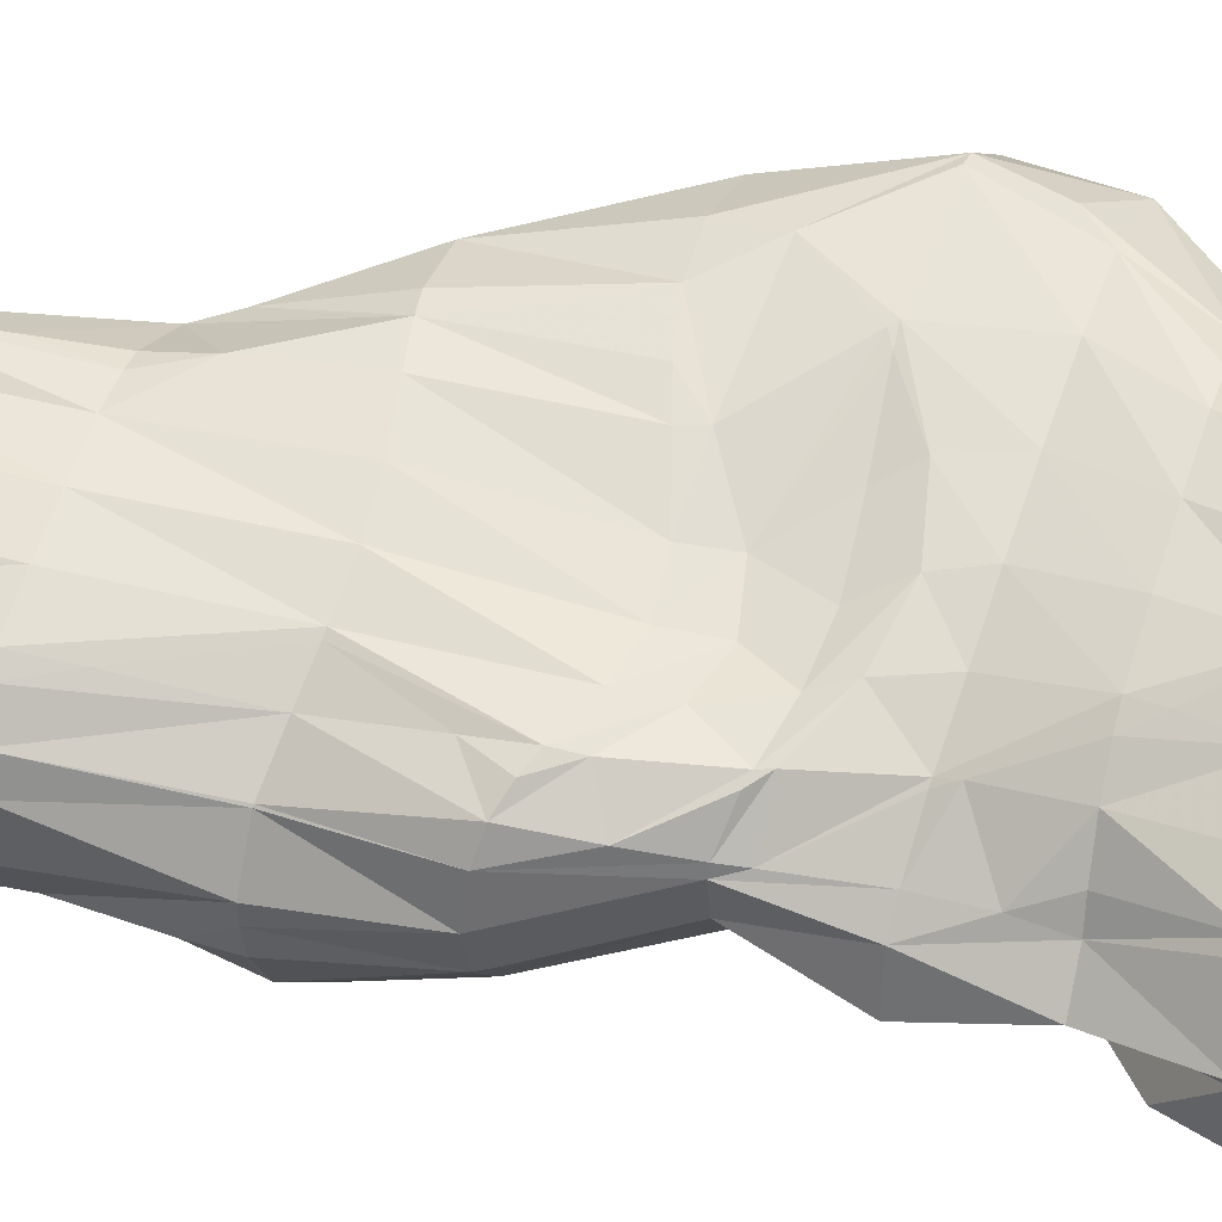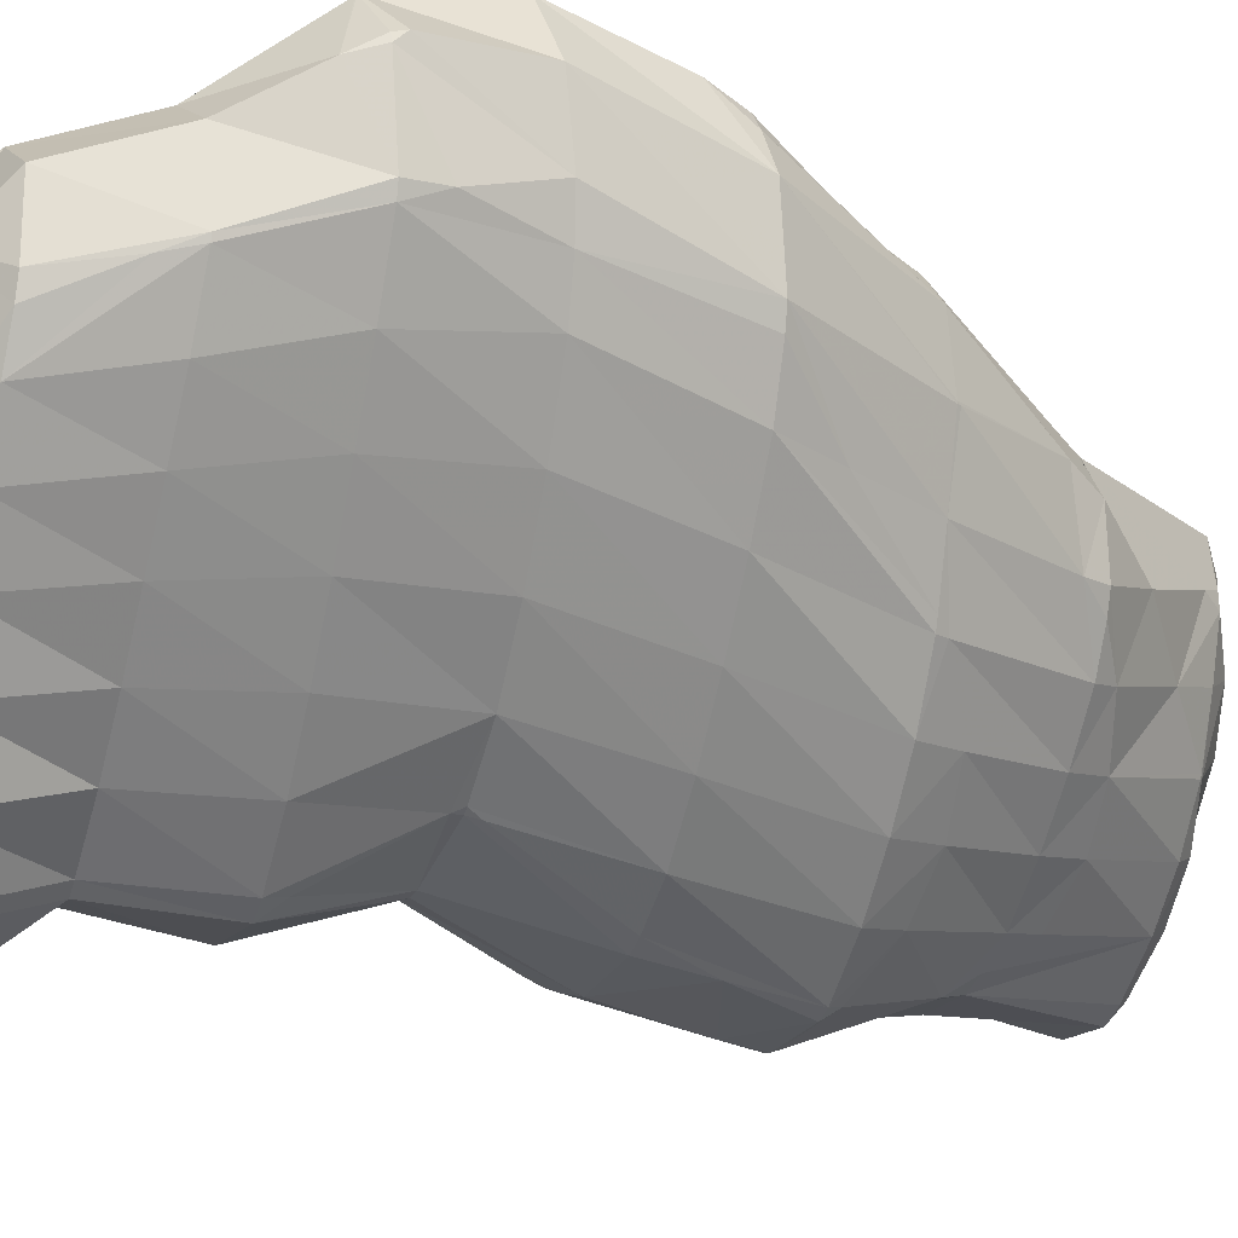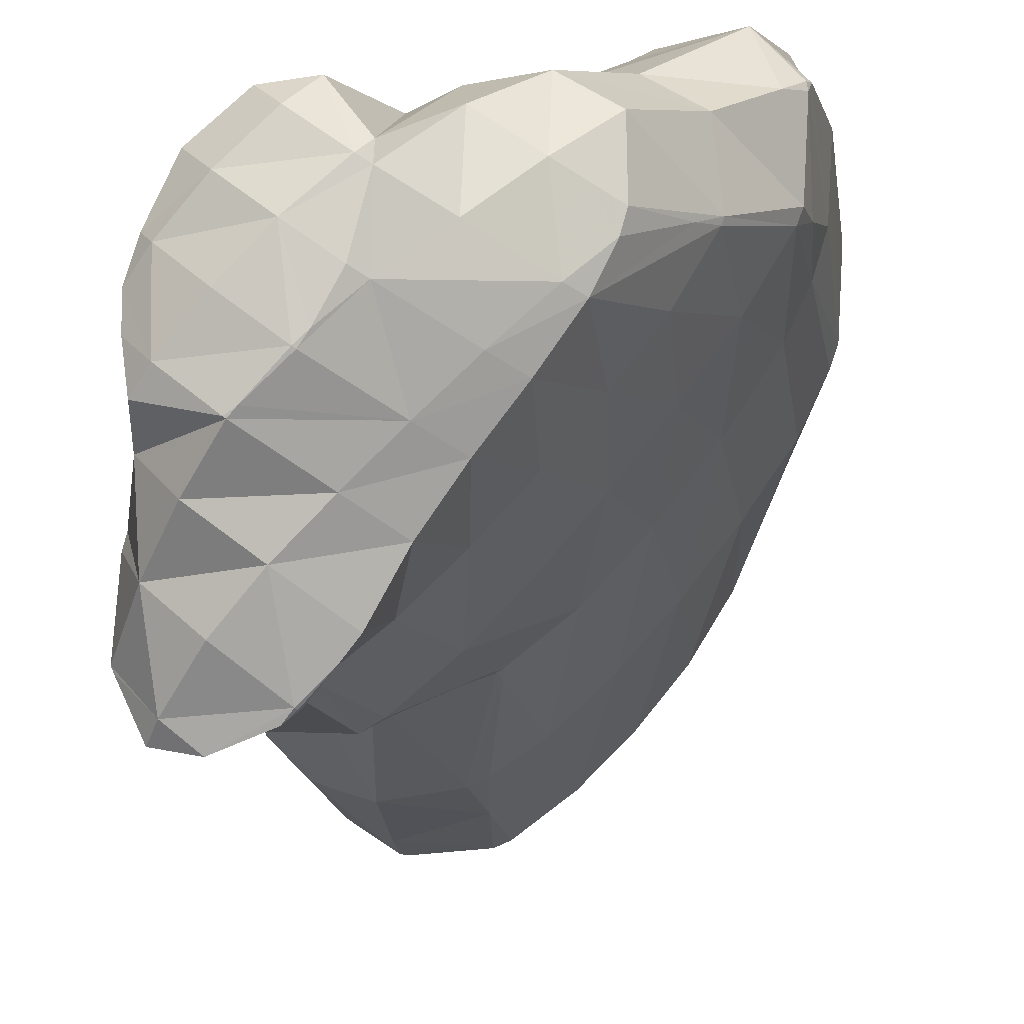
<metadata>
{"format":"obj","ext":"obj","renderer":"f3d","projection":"perspective","resolution":1024,"background":"white","views":[{"elev":13.4,"azim":-84.6,"up":"+Y"},{"elev":-21.9,"azim":49.3,"up":"+Y"},{"elev":-16.4,"azim":0.9,"up":"+Y"}]}
</metadata>
<code>
v 203.8 249 118.7
v 202.3 249 118.2
v 202.9 248.3 118.9
v 204.5 247 119.3
v 204.9 247.4 119.2
v 204.9 246.8 119.2
v 200.8 247.8 117.8
v 201.5 246.9 118.7
v 202.9 245.6 119.3
v 204.3 244.7 119.1
v 199.9 246 117.6
v 200.2 245.6 118.1
v 201.6 244.3 118.9
v 203.6 243.4 118.8
v 203.2 243 118.8
v 203.3 243 118.8
v 199.6 244.8 117.5
v 199.6 243.7 117.5
v 200.3 242.9 118.2
v 202.1 241.9 118.4
v 201.8 241.7 118.3
v 199.8 242.3 117.6
v 208.5 250 116.7
v 206.6 249.9 116.1
v 206.7 248.7 117.9
v 208.4 247.5 117.8
v 210.1 248.9 117.1
v 210.1 246.7 117.1
v 205.3 249.4 115.7
v 204.6 249 115.4
v 206.6 246 118.3
v 209.9 246 117.1
v 208.7 244.9 117.3
v 209.3 244.7 116.9
v 203.1 247.6 115
v 204.8 244.5 118.8
v 207.1 243.4 117.3
v 208.1 243.1 116.5
v 201.9 245.9 114.6
v 205.6 242 117.1
v 206.8 241.5 116
v 201.9 245.9 114.6
v 201.1 244 114.3
v 201.9 241.7 118.2
v 204.1 240.5 116.7
v 205.6 239.8 115.5
v 199.7 241.7 115.8
v 200.1 242.2 113.9
v 200.8 240.3 117
v 202.6 239.1 116.3
v 204.5 238 115.1
v 199.4 240.7 113.6
v 199.2 240.2 113.5
v 199.9 239 115.3
v 201.3 237.7 115.5
v 204 237.4 114.9
v 203.1 236.5 114.7
v 203.2 236.5 114.6
v 199.1 237.8 113.3
v 199.1 237.6 113.3
v 200.2 236.4 114.2
v 202.8 236.2 114.4
v 201.2 235.6 113.9
v 199.9 235.9 113.5
v 210.4 251 114.1
v 208.5 250.9 113.5
v 212 249.9 114.5
v 211.6 247 115.2
v 212.2 247.5 114.4
v 212.2 247.3 114.4
v 207.4 250.4 113.2
v 206.4 249.8 112.8
v 211.1 245.5 113.9
v 204.7 248.2 112.2
v 209.7 243.8 113.4
v 203.2 246.6 111.6
v 208.2 242.2 112.8
v 201.6 244.6 112
v 201.9 244.8 111
v 206.7 240.6 112.2
v 201.5 244 110.8
v 201.1 242.7 110.6
v 205 239.2 111.5
v 201 241 110.4
v 201.1 239.9 110.3
v 203.2 236.5 114.4
v 203.2 238 110.8
v 200.8 238.2 110.1
v 201.1 236.5 111.7
v 202.8 237.7 110.7
v 213 253.2 111.8
v 213 253.2 111.8
v 213 253.1 111.8
v 213.7 251.2 112.6
v 214.3 251.7 111.9
v 214.3 251.5 111.9
v 210.3 252.7 111
v 214.2 248.8 111.6
v 214 248.4 111.5
v 210 252.5 110.9
v 208.1 250.9 110.2
v 212.8 246.4 110.9
v 206.1 248.9 109.4
v 211.3 244.5 110.3
v 204.3 246.9 108.6
v 209.7 242.7 109.6
v 203 244.9 108
v 208.1 241 108.8
v 201.8 243 107.9
v 201.9 243 107.3
v 206.4 239.4 108.1
v 201.8 242.8 107.2
v 201.1 240.5 108.7
v 201.3 240.8 106.7
v 204.6 238 107.3
v 201.1 239.7 106.4
v 201.7 237.9 106.3
v 204 237.7 107
v 213 253.2 111.7
v 214.4 251.8 111.6
v 212 254.3 107.8
v 211.6 254.1 107.6
v 210.9 253.3 110.1
v 214.2 254 108.4
v 215.1 252 108.4
v 214.5 248.9 110.4
v 215 249.7 107.9
v 208.4 251.2 106.4
v 214.6 248.5 107.6
v 213.9 247 107.2
v 208 250.6 106.2
v 206.1 248 105.8
v 206.2 248.7 107.1
v 212.5 244.9 106.5
v 204.4 245.9 105.3
v 204.4 246.6 107
v 210.8 242.9 105.7
v 202.9 244.4 104.6
v 202.9 244.8 105.9
v 209.1 241.2 105
v 201.6 243.1 103.7
v 201.7 243.1 104.2
v 207.3 239.9 104.2
v 207 239.8 104.5
v 207.1 239.8 104.2
v 201.4 242.8 103.5
v 201.4 241.1 103.8
v 201.3 241.3 102.9
v 204.5 239 103.3
v 204.6 238.1 106.6
v 201.4 240.9 102.8
v 202.4 239.7 102.8
v 204.1 239 103.1
v 214.9 252.9 103.2
v 213.8 253.4 103
v 214.8 253.3 104.5
v 215.2 252.3 103.3
v 210.9 253 102.1
v 209.2 251.8 101.7
v 210.2 252.8 104
v 213.3 253.6 102.8
v 215.7 251.1 103.3
v 215.6 248.5 103
v 207.8 250.3 101.6
v 206.9 249.1 101.6
v 207 249.1 102.5
v 208.3 251 106.1
v 215.4 247.9 102.9
v 214.6 246.2 102.5
v 205.3 247 101.8
v 205.5 246.7 103.3
v 213.2 244.2 101.9
v 203.9 245.5 101.5
v 204.1 245.2 103.2
v 211.6 242.4 101.2
v 202.5 244.6 100.6
v 202.7 244.2 102.3
v 210 240.7 100.5
v 201.2 243.6 99.56
v 201.3 243.4 100.5
v 207.2 239.7 103.8
v 208.3 239.2 99.8
v 200.7 243.1 99.06
v 200.7 241.7 100.9
v 200.4 242.3 98.51
v 206.8 238.3 99.24
v 206.2 238.1 99.04
v 200.4 241.2 98.12
v 201 239.7 97.86
v 201.4 239.3 97.88
v 202.2 238.6 98.52
v 202.7 238.3 98.06
v 203.9 237.9 98.32
v 202.2 238.5 97.93
v 213.3 251.9 97.04
v 213 252 96.97
v 213.2 252.5 99.66
v 213.5 251.7 97.11
v 214.7 252 101.2
v 211.5 252.3 96.53
v 209.2 251.6 96.08
v 214.4 250.6 97.39
v 214.7 248.3 97.43
v 214.7 248.3 97.42
v 208.5 251.1 96
v 207.3 250.1 95.88
v 214.4 246.1 100.2
v 214 246 97.13
v 205.8 248.4 95.72
v 213.3 244.2 96.78
v 213.2 243.8 96.71
v 204.5 246.9 95.38
v 212 241.9 96.2
v 203.4 245.4 94.85
v 210.6 240.3 95.63
v 201.7 243.7 97.71
v 203.3 245.2 94.76
v 202.6 243.8 94.22
v 209 238.8 95.01
v 201.8 242.1 93.55
v 206.8 237.8 96.89
v 207.3 237.6 94.34
v 201.8 242 93.52
v 201.9 239.9 93.12
v 202.3 239.3 93.12
v 204.2 237.5 94.74
v 206.8 237.5 94.18
v 204.5 237.4 93.5
v 202.8 238.5 93.15
v 204.3 237.5 93.43
v 213.3 251.8 96.85
v 210.7 250.9 92.06
v 212.2 249.8 91.13
v 212 249.9 91.09
v 213.5 248.8 92.77
v 212.3 249.7 91.17
v 214.7 248.3 97.29
v 207.9 250.3 91.95
v 210.4 250.5 90.62
v 208.2 250.3 90.03
v 213.2 248.3 91.45
v 213.3 246.2 91.47
v 213.5 246.1 92.5
v 207.5 250 89.86
v 206.3 249.3 89.55
v 213.1 245.6 91.4
v 213.1 243.8 96.26
v 212.5 244.3 91.2
v 204.8 248 89.14
v 211.2 242.7 90.79
v 211.7 242.2 94.52
v 203.4 246.6 88.69
v 209.8 241.3 90.3
v 210.3 240.6 93.72
v 202.3 244.7 90.13
v 202.2 245.2 88.21
v 208.2 240 89.74
v 208.8 239.2 93.45
v 201.9 244.5 88.07
v 201.7 243.1 87.9
v 207 239.5 89.35
v 206.4 238.9 89.99
v 206.2 239.2 89.06
v 207.2 237.8 93.84
v 201.9 242 87.89
v 202.7 240.3 88.05
v 203.3 238.7 91.62
v 204.2 239.3 88.46
v 204.4 237.5 93.16
v 212.2 249.8 90.99
v 208.7 251.1 84.18
v 208 251.1 83.96
v 208.1 250.6 87.47
v 210.4 250.2 84.85
v 210.9 248.6 85.13
v 211.2 248.3 85.92
v 212.3 247.1 89.04
v 205.7 250.6 83.21
v 211 248 85.2
v 210.6 246.3 85.17
v 211.1 245.7 87
v 212.2 244.5 90.24
v 205.3 250.4 83.09
v 204.1 249.5 82.78
v 204.2 249.3 84.05
v 210 244.4 85.03
v 209.9 244.2 85.01
v 210.9 243.1 89.14
v 202.8 248.2 82.42
v 202.8 247.9 83.63
v 208.9 242.6 84.68
v 209.5 241.7 88.48
v 201.9 247.1 82.18
v 201.7 246.6 82.13
v 207.5 241.2 84.23
v 208 240.3 88.46
v 201.4 244 83.98
v 201.3 244.4 82.11
v 206 240.1 83.69
v 201.3 243.9 82.13
v 201.8 241.7 82.32
v 202.5 240.7 82.55
v 202.8 240.2 83.83
v 203.3 240 82.8
v 205.2 239.7 83.44
v 202.9 240.1 82.67
v 208.4 250.8 83.7
v 209.9 249.5 83.97
v 207.2 249.5 82.48
v 208.6 248.2 82.84
v 210 246.9 83.99
v 204.3 249.4 82.37
v 205.9 248.2 81.8
v 207.3 246.9 82.14
v 208.7 245.6 83.03
v 209.9 244.3 84.93
v 202.9 248.1 82.01
v 204.5 246.8 81.42
v 206 245.5 81.68
v 207.3 244.2 82.42
v 208.6 242.9 83.97
v 203.1 245.5 81.34
v 204.6 244.2 81.43
v 206 242.9 82.05
v 207.2 241.6 83.45
v 201.6 244.1 81.89
v 203.1 242.9 81.55
v 204.5 241.6 81.98
v 205.8 240.3 83.29
v 203 240.2 82.57
g foo
f 1 2 3
f 1 3 4
f 1 4 5
f 6 5 4
f 7 8 3
f 7 3 2
f 9 4 8
f 4 3 8
f 6 4 9
f 6 9 10
f 11 12 8
f 11 8 7
f 13 9 12
f 9 8 12
f 10 9 14
f 14 9 15
f 15 9 13
f 16 14 15
f 11 17 12
f 18 19 17
f 17 19 12
f 12 19 13
f 20 15 21
f 21 15 19
f 19 15 13
f 20 16 15
f 18 22 19
f 22 21 19
f 23 24 25
f 23 25 26
f 23 26 27
f 28 27 26
f 29 30 2
f 29 2 1
f 25 24 5
f 24 29 5
f 29 1 5
f 5 6 25
f 6 31 25
f 31 26 25
f 28 26 32
f 32 26 33
f 33 26 31
f 34 32 33
f 2 30 7
f 30 35 7
f 36 6 10
f 36 31 6
f 37 33 36
f 33 31 36
f 34 33 37
f 34 37 38
f 7 35 11
f 35 39 11
f 36 10 14
f 14 16 36
f 16 40 36
f 40 37 36
f 38 37 40
f 38 40 41
f 39 42 17
f 39 17 11
f 17 43 18
f 17 42 43
f 44 20 21
f 16 20 40
f 20 44 40
f 44 45 40
f 41 40 45
f 41 45 46
f 22 18 47
f 47 18 48
f 48 18 43
f 21 22 44
f 22 47 44
f 47 49 44
f 50 45 49
f 45 44 49
f 46 45 50
f 46 50 51
f 48 52 47
f 53 54 52
f 52 54 47
f 47 54 49
f 55 50 54
f 50 49 54
f 51 50 56
f 56 50 57
f 57 50 55
f 58 56 57
f 53 59 54
f 60 61 59
f 59 61 54
f 54 61 55
f 62 57 63
f 63 57 61
f 61 57 55
f 62 58 57
f 60 64 61
f 64 63 61
f 65 66 24
f 65 24 23
f 27 67 23
f 67 65 23
f 68 69 28
f 28 69 27
f 27 69 67
f 70 69 68
f 71 72 30
f 71 30 29
f 24 71 29
f 24 66 71
f 68 28 32
f 32 34 68
f 68 34 70
f 70 34 73
f 30 72 35
f 72 74 35
f 38 75 34
f 75 73 34
f 35 74 39
f 74 76 39
f 41 77 38
f 77 75 38
f 42 39 78
f 78 39 79
f 79 39 76
f 78 43 42
f 46 80 41
f 80 77 41
f 79 81 78
f 78 81 43
f 81 82 43
f 82 48 43
f 51 83 46
f 83 80 46
f 82 84 52
f 82 52 48
f 52 85 53
f 52 84 85
f 56 86 51
f 86 87 51
f 87 83 51
f 86 56 58
f 85 88 59
f 85 59 53
f 89 60 90
f 60 59 90
f 59 88 90
f 62 63 89
f 62 89 90
f 62 90 86
f 86 90 87
f 86 58 62
f 89 64 60
f 89 63 64
f 91 92 93
f 91 93 94
f 91 94 95
f 96 95 94
f 93 92 65
f 65 92 66
f 66 92 97
f 94 65 67
f 94 93 65
f 96 94 98
f 94 67 98
f 67 69 98
f 99 98 69
f 99 69 70
f 100 101 72
f 100 72 71
f 66 100 71
f 66 97 100
f 73 102 70
f 102 99 70
f 72 101 74
f 101 103 74
f 75 104 73
f 104 102 73
f 74 103 76
f 103 105 76
f 77 106 75
f 106 104 75
f 76 105 79
f 105 107 79
f 80 108 77
f 108 106 77
f 81 79 109
f 109 79 110
f 110 79 107
f 109 82 81
f 83 111 80
f 111 108 80
f 110 112 109
f 113 84 82
f 113 82 109
f 113 109 114
f 114 109 112
f 113 85 84
f 87 115 83
f 115 111 83
f 114 116 113
f 113 116 85
f 85 116 88
f 88 116 117
f 88 117 90
f 117 118 90
f 118 115 87
f 118 87 90
f 119 92 91
f 119 91 95
f 119 95 120
f 120 95 96
f 121 122 123
f 92 123 97
f 123 92 121
f 121 92 119
f 119 124 121
f 125 119 120
f 125 124 119
f 96 98 126
f 96 126 127
f 96 127 120
f 120 127 125
f 126 98 99
f 123 122 100
f 100 122 101
f 101 122 128
f 123 100 97
f 127 126 129
f 126 99 129
f 129 99 130
f 130 99 102
f 131 132 133
f 131 133 128
f 133 103 128
f 103 101 128
f 104 134 102
f 134 130 102
f 135 136 133
f 135 133 132
f 133 105 103
f 133 136 105
f 106 137 104
f 137 134 104
f 138 139 136
f 138 136 135
f 136 107 105
f 136 139 107
f 108 140 106
f 140 137 106
f 141 142 139
f 141 139 138
f 139 110 107
f 139 142 110
f 143 144 145
f 143 140 144
f 144 140 111
f 111 140 108
f 141 146 142
f 147 112 110
f 147 110 142
f 147 142 148
f 148 142 146
f 147 114 112
f 149 144 150
f 149 145 144
f 144 111 115
f 144 115 150
f 148 151 147
f 147 151 114
f 114 151 116
f 116 151 152
f 116 152 117
f 152 153 117
f 150 118 149
f 149 118 153
f 153 118 117
f 150 115 118
f 154 155 156
f 157 154 156
f 158 159 160
f 122 121 160
f 160 121 158
f 158 121 161
f 156 155 124
f 155 161 124
f 161 121 124
f 157 156 162
f 156 124 162
f 124 125 162
f 163 162 125
f 163 125 127
f 164 165 166
f 164 166 159
f 159 166 160
f 160 166 167
f 160 128 122
f 160 167 128
f 129 163 127
f 129 168 163
f 169 168 129
f 169 129 130
f 170 171 166
f 170 166 165
f 132 131 171
f 131 167 171
f 167 166 171
f 167 131 128
f 134 172 130
f 172 169 130
f 173 174 171
f 173 171 170
f 171 135 132
f 171 174 135
f 137 175 134
f 175 172 134
f 176 177 174
f 176 174 173
f 174 138 135
f 174 177 138
f 140 178 137
f 178 175 137
f 179 180 177
f 179 177 176
f 177 141 138
f 177 180 141
f 181 143 145
f 181 182 143
f 143 182 140
f 140 182 178
f 179 183 180
f 184 146 141
f 184 141 180
f 184 180 185
f 185 180 183
f 184 148 146
f 186 181 187
f 181 145 187
f 145 149 187
f 186 182 181
f 185 188 184
f 184 188 148
f 148 188 151
f 151 188 189
f 190 191 189
f 191 152 189
f 152 151 189
f 191 192 152
f 192 193 152
f 193 153 152
f 193 187 149
f 193 149 153
f 190 194 191
f 194 192 191
f 195 196 197
f 195 197 198
f 199 155 154
f 199 154 157
f 200 201 159
f 200 159 158
f 197 196 161
f 196 200 161
f 200 158 161
f 198 197 161
f 198 161 202
f 202 161 155
f 202 155 199
f 199 157 202
f 157 162 202
f 162 203 202
f 204 203 162
f 204 162 163
f 205 206 165
f 205 165 164
f 159 205 164
f 159 201 205
f 168 207 163
f 207 208 163
f 208 204 163
f 207 168 169
f 165 206 170
f 206 209 170
f 208 207 210
f 207 169 210
f 210 169 211
f 211 169 172
f 170 209 173
f 209 212 173
f 175 213 172
f 213 211 172
f 173 212 176
f 212 214 176
f 178 215 175
f 215 213 175
f 216 179 217
f 217 179 214
f 214 179 176
f 218 216 217
f 182 219 178
f 219 215 178
f 216 183 179
f 183 216 185
f 216 218 185
f 218 220 185
f 221 186 187
f 221 222 186
f 186 222 182
f 182 222 219
f 220 223 188
f 220 188 185
f 188 223 189
f 223 224 189
f 189 225 190
f 189 224 225
f 226 193 192
f 221 187 193
f 221 193 226
f 221 226 227
f 227 226 228
f 227 222 221
f 225 229 194
f 225 194 190
f 192 194 226
f 226 194 230
f 230 194 229
f 230 228 226
f 231 196 195
f 231 195 198
f 232 201 200
f 200 196 231
f 200 231 233
f 200 233 232
f 232 233 234
f 198 202 235
f 198 235 236
f 198 236 231
f 231 236 233
f 235 202 203
f 235 203 237
f 237 203 204
f 238 206 205
f 205 201 232
f 205 232 239
f 205 239 238
f 238 239 240
f 239 232 234
f 236 235 241
f 242 241 243
f 241 235 243
f 235 237 243
f 237 204 208
f 237 208 243
f 244 245 238
f 238 245 206
f 206 245 209
f 244 238 240
f 242 243 246
f 208 210 247
f 208 247 248
f 208 248 243
f 243 248 246
f 247 210 211
f 209 245 212
f 245 249 212
f 250 247 251
f 250 248 247
f 247 211 213
f 247 213 251
f 212 249 214
f 249 252 214
f 253 251 254
f 253 250 251
f 251 213 215
f 251 215 254
f 217 214 255
f 255 214 256
f 256 214 252
f 255 218 217
f 257 254 258
f 257 253 254
f 254 215 219
f 254 219 258
f 256 259 255
f 255 259 218
f 259 260 218
f 260 220 218
f 261 262 263
f 261 257 262
f 257 258 262
f 258 264 262
f 258 219 222
f 258 222 264
f 260 265 223
f 260 223 220
f 223 265 224
f 265 266 224
f 267 225 268
f 225 224 268
f 224 266 268
f 268 263 267
f 263 262 267
f 262 269 267
f 228 269 227
f 227 269 264
f 264 269 262
f 264 222 227
f 267 229 225
f 269 230 229
f 269 229 267
f 269 228 230
f 270 234 233
f 270 233 236
f 271 272 273
f 240 239 273
f 273 239 271
f 271 239 274
f 275 270 276
f 270 275 274
f 270 274 234
f 239 234 274
f 241 277 236
f 236 277 270
f 270 277 276
f 277 241 242
f 273 272 244
f 244 272 245
f 245 272 278
f 273 244 240
f 275 276 279
f 280 279 281
f 279 276 281
f 276 277 281
f 246 282 242
f 242 282 277
f 277 282 281
f 282 246 248
f 283 284 285
f 283 285 278
f 285 249 278
f 249 245 278
f 280 281 286
f 287 286 288
f 286 281 288
f 281 282 288
f 282 248 250
f 282 250 288
f 289 290 285
f 289 285 284
f 285 252 249
f 285 290 252
f 291 288 292
f 291 287 288
f 288 250 253
f 288 253 292
f 289 293 290
f 290 293 252
f 293 294 252
f 294 256 252
f 295 292 296
f 295 291 292
f 292 253 257
f 292 257 296
f 259 256 297
f 297 256 298
f 298 256 294
f 297 260 259
f 296 261 295
f 261 263 295
f 263 299 295
f 296 257 261
f 298 300 297
f 297 300 260
f 260 300 265
f 265 300 301
f 302 303 301
f 303 266 301
f 266 265 301
f 303 304 266
f 304 305 266
f 305 268 266
f 305 299 263
f 305 263 268
f 302 306 303
f 306 304 303
f 307 272 271
f 307 271 274
f 307 274 308
f 308 274 275
f 309 278 272
f 309 272 307
f 310 309 308
f 309 307 308
f 279 311 275
f 275 311 308
f 308 311 310
f 311 279 280
f 312 284 283
f 278 309 283
f 283 309 312
f 312 309 313
f 314 313 310
f 313 309 310
f 315 314 311
f 314 310 311
f 286 316 280
f 280 316 311
f 311 316 315
f 316 286 287
f 317 289 284
f 317 284 312
f 318 317 313
f 317 312 313
f 319 318 314
f 318 313 314
f 320 319 315
f 319 314 315
f 321 320 316
f 320 315 316
f 316 287 291
f 316 291 321
f 317 293 289
f 293 317 294
f 294 317 322
f 322 317 318
f 323 322 319
f 322 318 319
f 324 323 320
f 323 319 320
f 325 324 321
f 324 320 321
f 321 291 295
f 321 295 325
f 326 298 294
f 326 294 322
f 327 326 323
f 326 322 323
f 328 327 324
f 327 323 324
f 329 328 325
f 328 324 325
f 325 295 299
f 325 299 329
f 326 300 298
f 327 301 300
f 327 300 326
f 301 327 302
f 302 327 330
f 330 327 328
f 304 330 305
f 305 330 329
f 329 330 328
f 329 299 305
f 330 306 302
f 330 304 306
g

</code>
